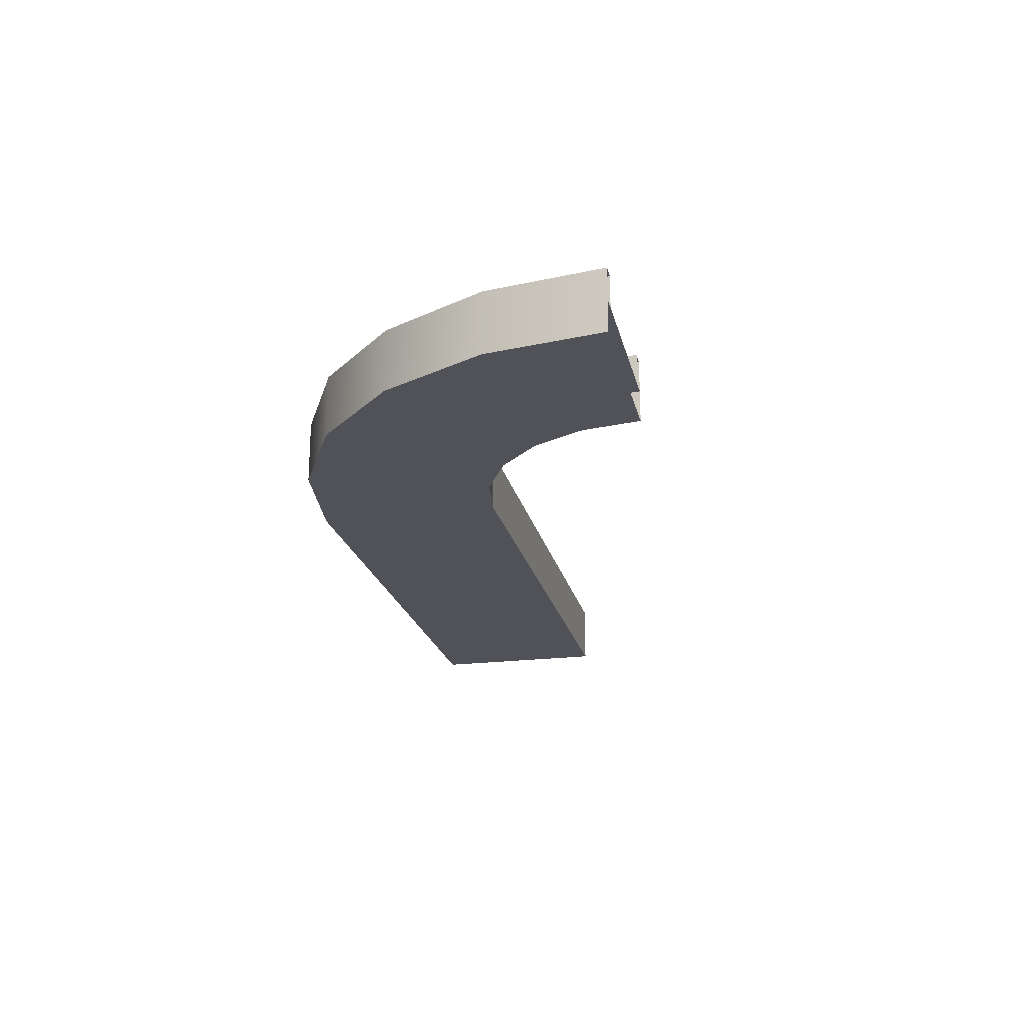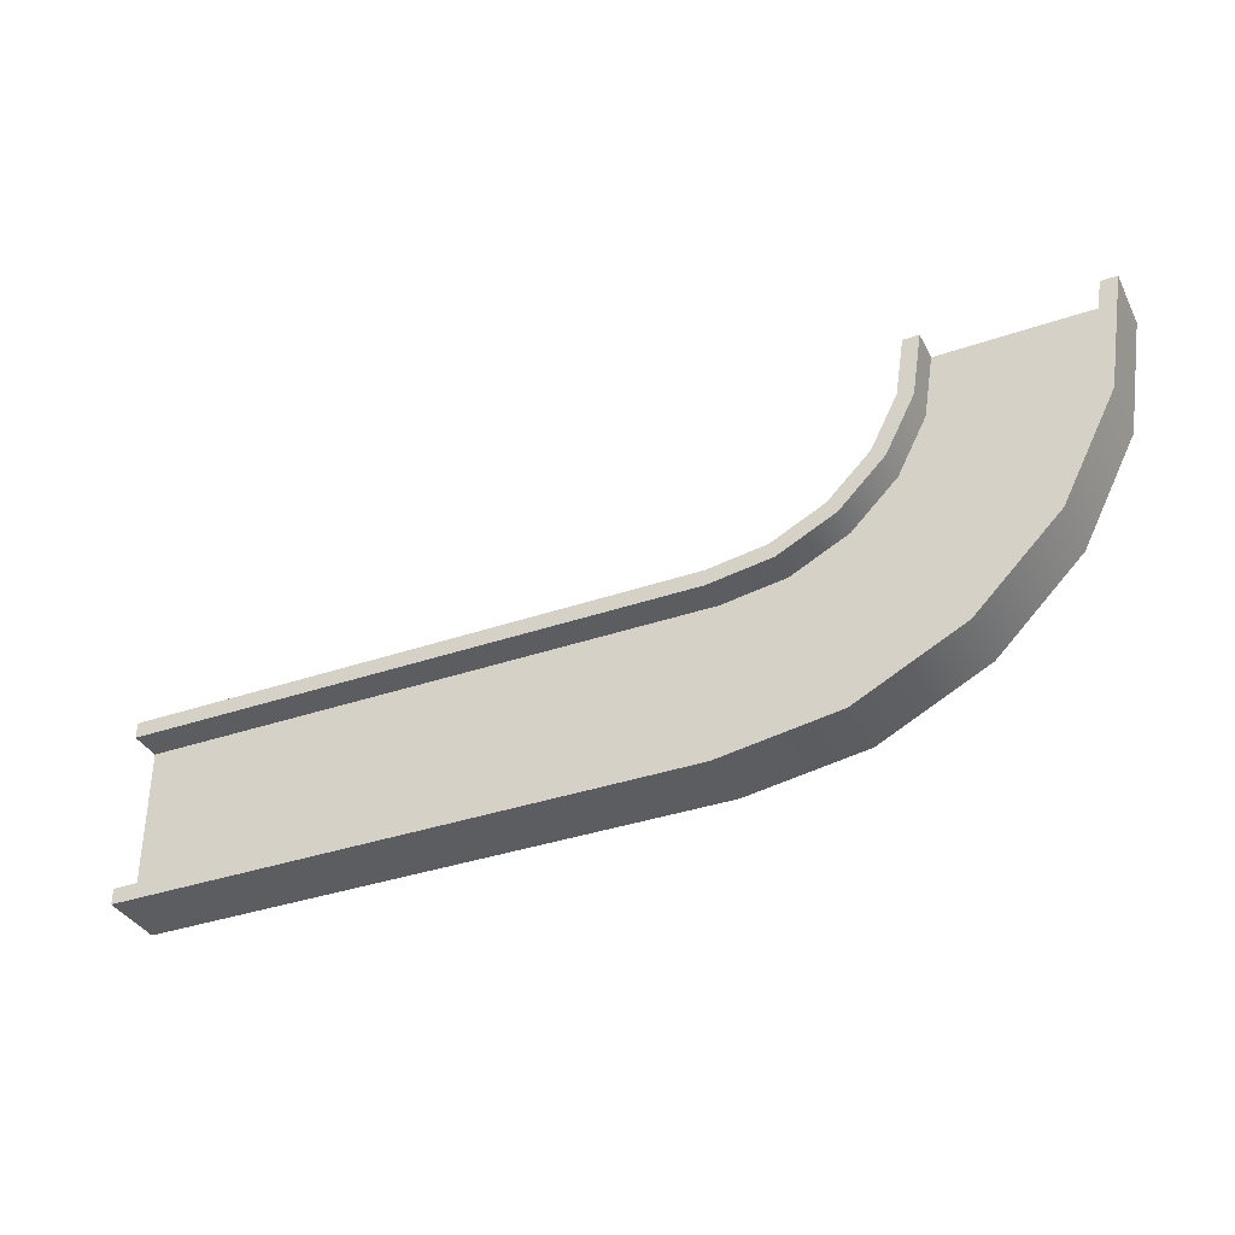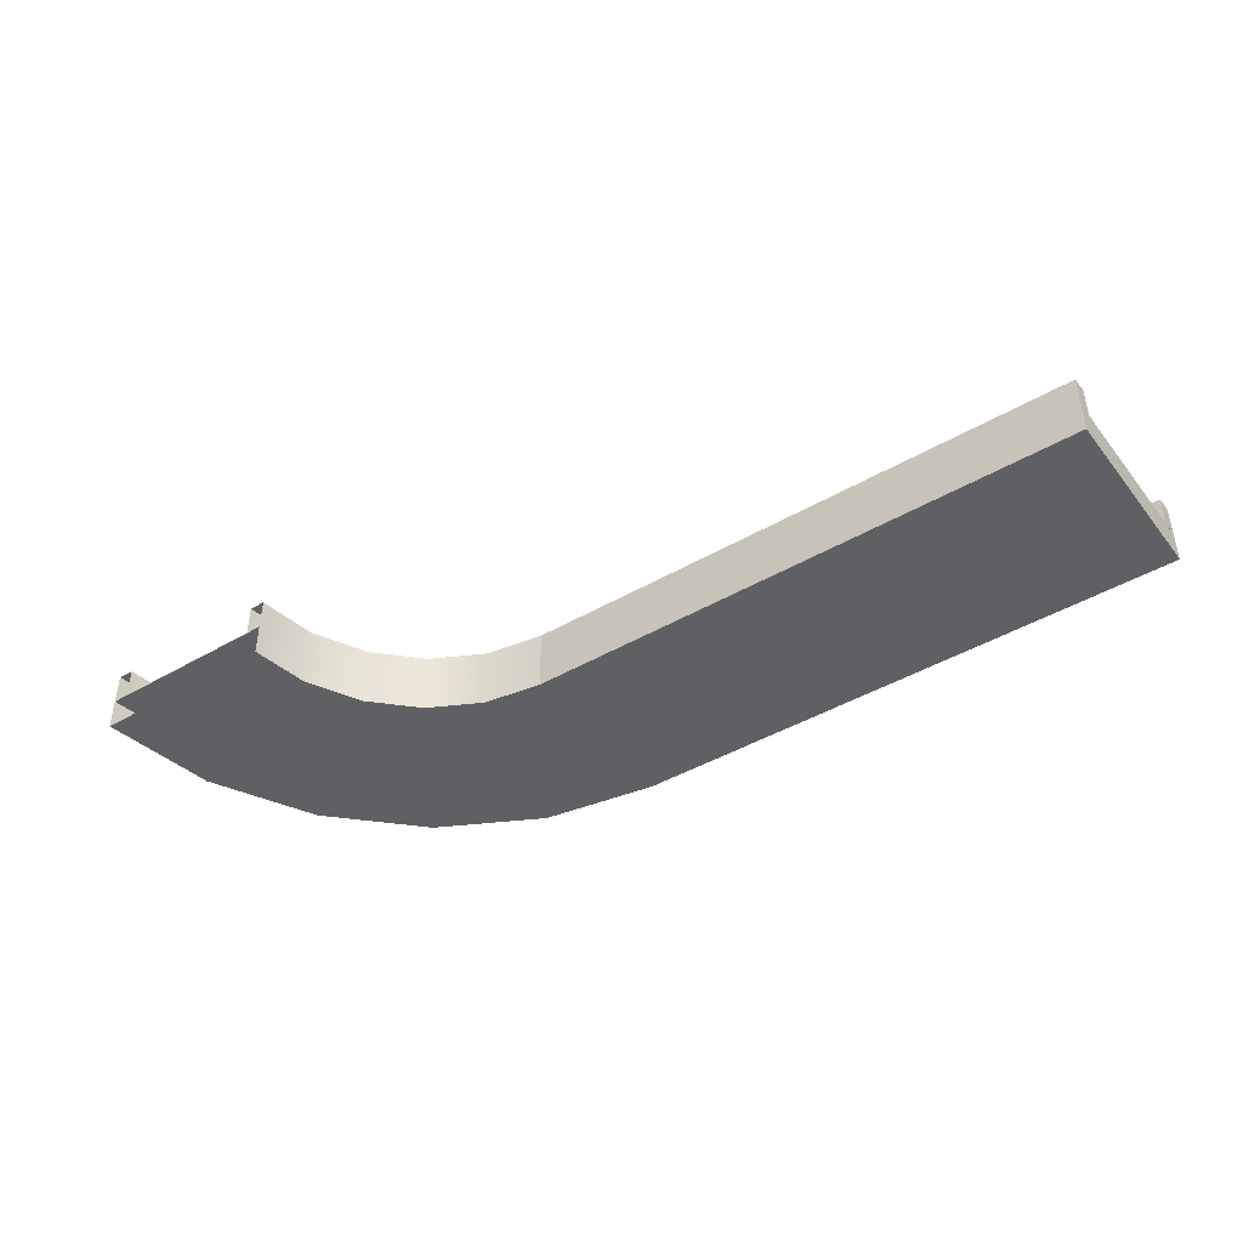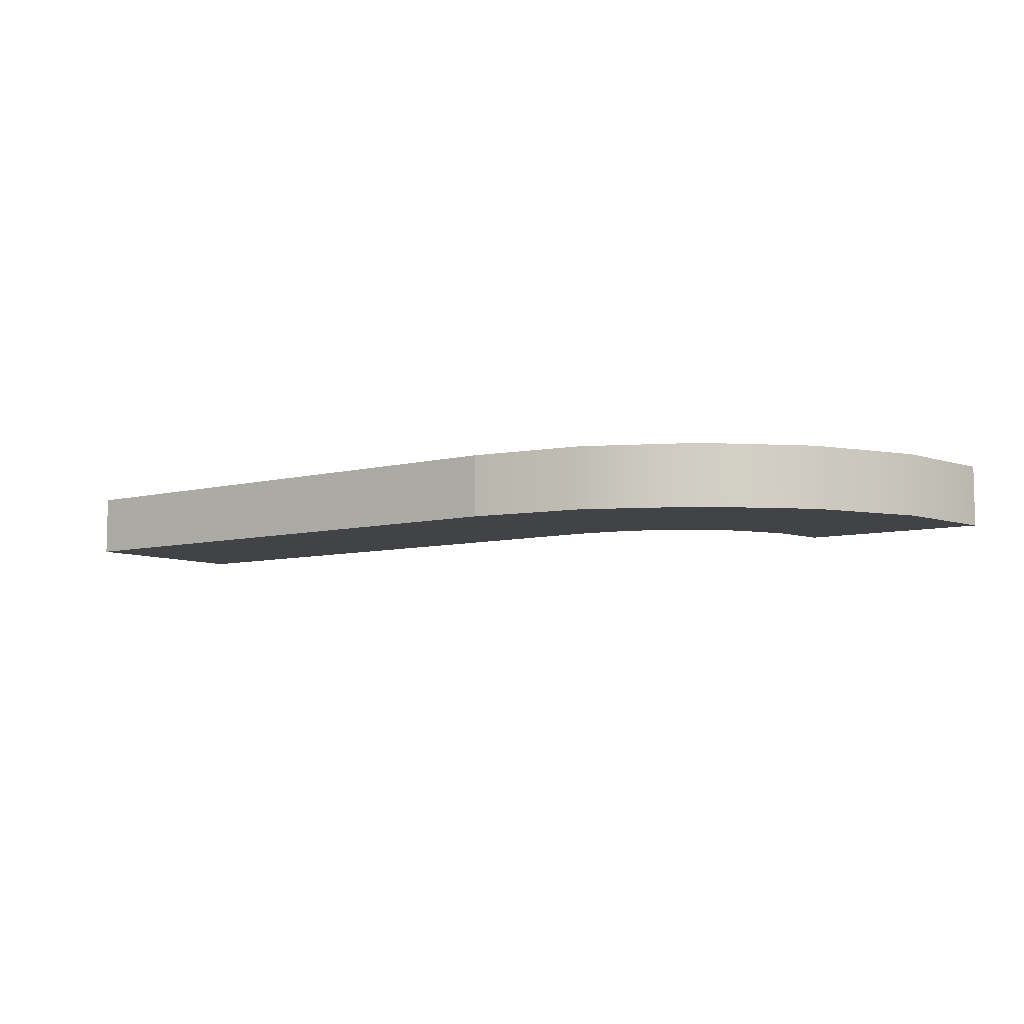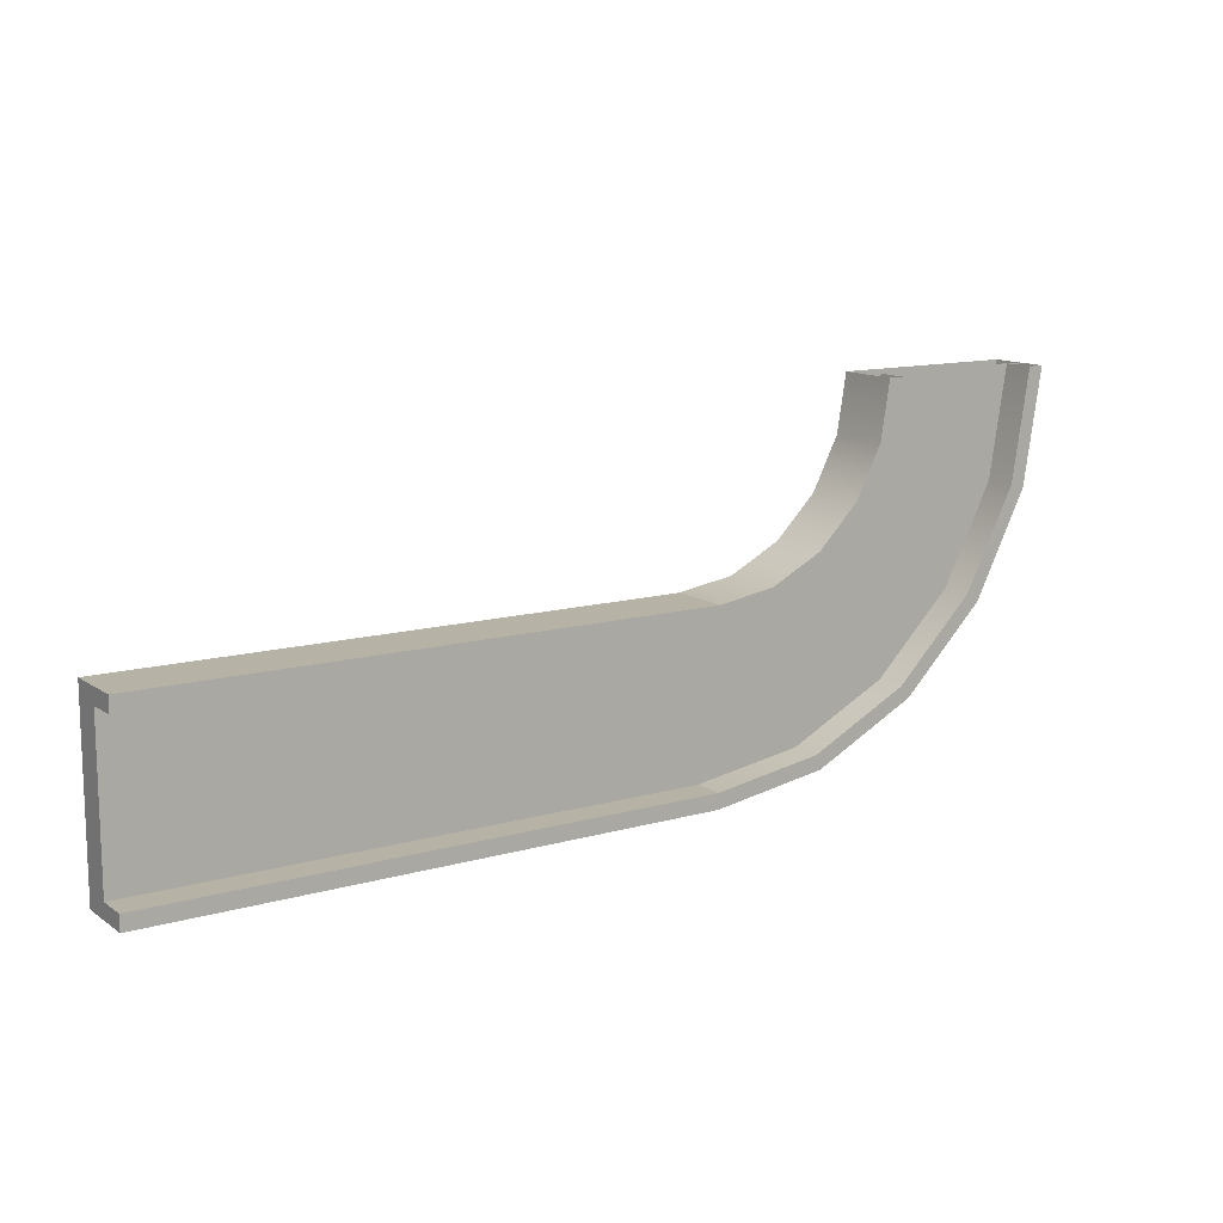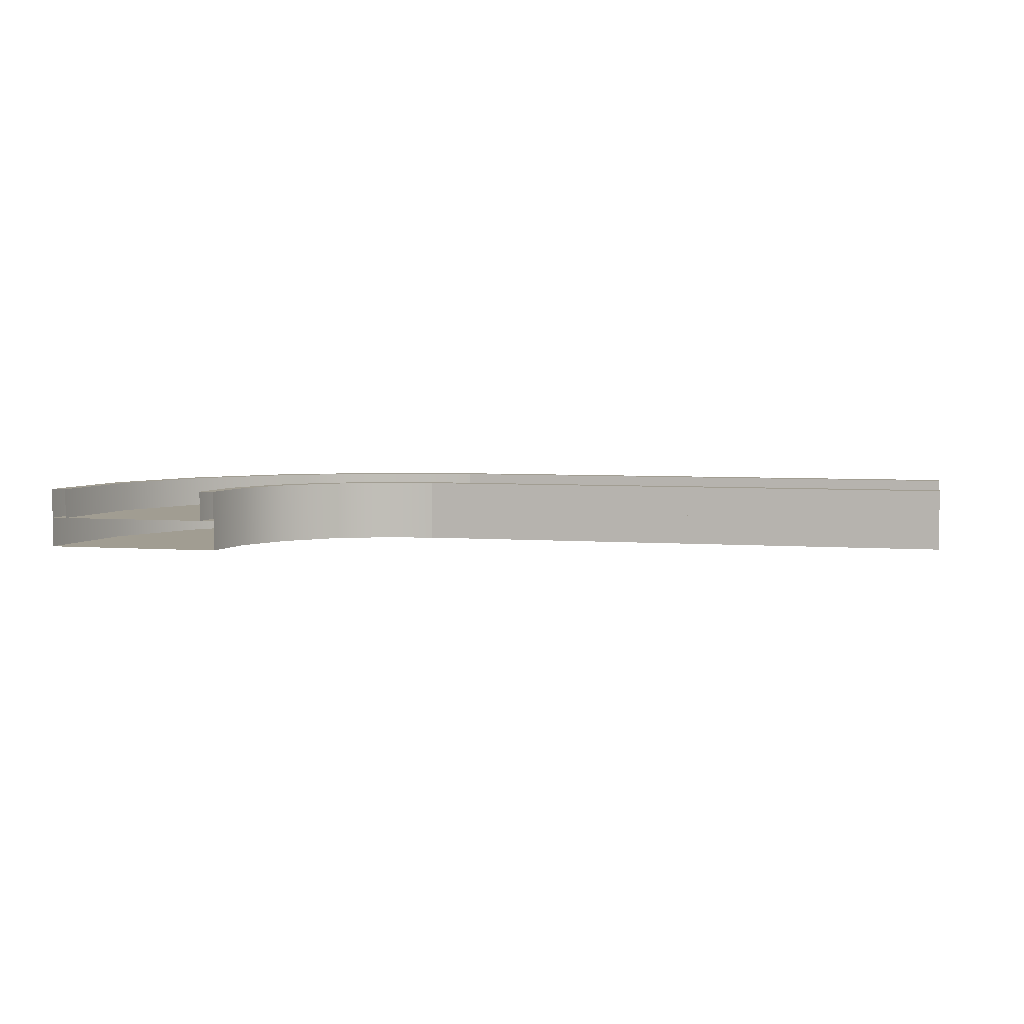
<metadata>
{"format":"obj","ext":"obj","renderer":"f3d","projection":"perspective","resolution":1024,"background":"white","views":[{"elev":-21.6,"azim":-77.6,"up":"+Y"},{"elev":-35.8,"azim":-155.5,"up":"+Z"},{"elev":-42.8,"azim":34.9,"up":"+Y"},{"elev":-7.4,"azim":-143.2,"up":"+Y"},{"elev":12.5,"azim":146.5,"up":"+Z"},{"elev":4.8,"azim":13.4,"up":"+Y"}]}
</metadata>
<code>
g default
v 90 -10 -60
v 71.46 -10 -57.06
v 54.73 -10 -48.54
v 41.46 -10 -35.27
v 32.94 -10 -18.54
v 30 -10 -5e-06
v 90 0 -60
v 71.46 0 -57.06
v 54.73 0 -48.54
v 41.46 0 -35.27
v 32.94 0 -18.54
v 30 0 -5e-06
v 90 0 -120
v 52.92 0 -114.1
v 19.47 0 -97.08
v -7.082 0 -70.53
v -24.13 0 -37.08
v -30 0 -1e-05
v 90 -10 -120
v 52.92 -10 -114.1
v 19.47 -10 -97.08
v -7.082 -10 -70.53
v -24.13 -10 -37.08
v -30 -10 -1e-05
v 90 0 -115
v 54.46 0 -109.4
v 22.4 0 -93.04
v -3.037 0 -67.6
v -19.37 0 -35.54
v -25 0 -5e-06
v 90 10 -115
v 54.46 10 -109.4
v 22.4 10 -93.04
v -3.037 10 -67.6
v -19.37 10 -35.54
v -25 10 -5e-06
v 90 10 -120
v 52.92 10 -114.1
v 19.47 10 -97.08
v -7.082 10 -70.53
v -24.13 10 -37.08
v -30 10 -1e-05
v 90 0 -120
v 52.92 0 -114.1
v 19.47 0 -97.08
v -7.082 0 -70.53
v -24.13 0 -37.08
v -30 0 -1e-05
v 90 0 -60
v 71.46 0 -57.06
v 54.73 0 -48.54
v 41.46 0 -35.27
v 32.94 0 -18.54
v 30 0 -5e-06
v 90 10 -60
v 71.46 10 -57.06
v 54.73 10 -48.54
v 41.46 10 -35.27
v 32.94 10 -18.54
v 30 10 -5e-06
v 90 10 -65
v 69.91 10 -61.82
v 51.79 10 -52.59
v 37.41 10 -38.21
v 28.18 10 -20.09
v 25 10 -5e-06
v 90 0 -65
v 69.91 0 -61.82
v 51.79 0 -52.59
v 37.41 0 -38.21
v 28.18 0 -20.09
v 25 0 -5e-06
v 90 -10 -60
v 270 -10 -60
v 90 0 -60
v 270 0 -60
v 90 0 -120
v 270 0 -120
v 90 -10 -120
v 270 -10 -120
v 90 0 -60
v 270 0 -60
v 90 10 -60
v 270 10 -60
v 90 10 -65
v 270 10 -65
v 90 0 -65
v 270 0 -65
v 90 0 -115
v 270 0 -115
v 90 10 -115
v 270 10 -115
v 90 10 -120
v 270 10 -120
v 90 0 -120
v 270 0 -120
g polySurface9
f 2 1 7 8
f 3 2 8 9
f 4 3 9 10
f 5 4 10 11
f 6 5 11 12
f 8 7 13 14
f 9 8 14 15
f 10 9 15 16
f 11 10 16 17
f 12 11 17 18
f 14 13 19 20
f 15 14 20 21
f 16 15 21 22
f 17 16 22 23
f 18 17 23 24
f 20 19 1 2
f 21 20 2 3
f 22 21 3 4
f 23 22 4 5
f 24 23 5 6
f 26 25 31 32
f 27 26 32 33
f 28 27 33 34
f 29 28 34 35
f 30 29 35 36
f 32 31 37 38
f 33 32 38 39
f 34 33 39 40
f 35 34 40 41
f 36 35 41 42
f 38 37 43 44
f 39 38 44 45
f 40 39 45 46
f 41 40 46 47
f 42 41 47 48
f 44 43 25 26
f 45 44 26 27
f 46 45 27 28
f 47 46 28 29
f 48 47 29 30
f 50 49 55 56
f 51 50 56 57
f 52 51 57 58
f 53 52 58 59
f 54 53 59 60
f 56 55 61 62
f 57 56 62 63
f 58 57 63 64
f 59 58 64 65
f 60 59 65 66
f 62 61 67 68
f 63 62 68 69
f 64 63 69 70
f 65 64 70 71
f 66 65 71 72
f 68 67 49 50
f 69 68 50 51
f 70 69 51 52
f 71 70 52 53
f 72 71 53 54
f 73 74 76 75
f 75 76 78 77
f 77 78 80 79
f 79 80 74 73
f 74 80 78 76
f 79 73 75 77
f 81 82 84 83
f 83 84 86 85
f 85 86 88 87
f 87 88 82 81
f 82 88 86 84
f 87 81 83 85
f 89 90 92 91
f 91 92 94 93
f 93 94 96 95
f 95 96 90 89
f 90 96 94 92
f 95 89 91 93

</code>
